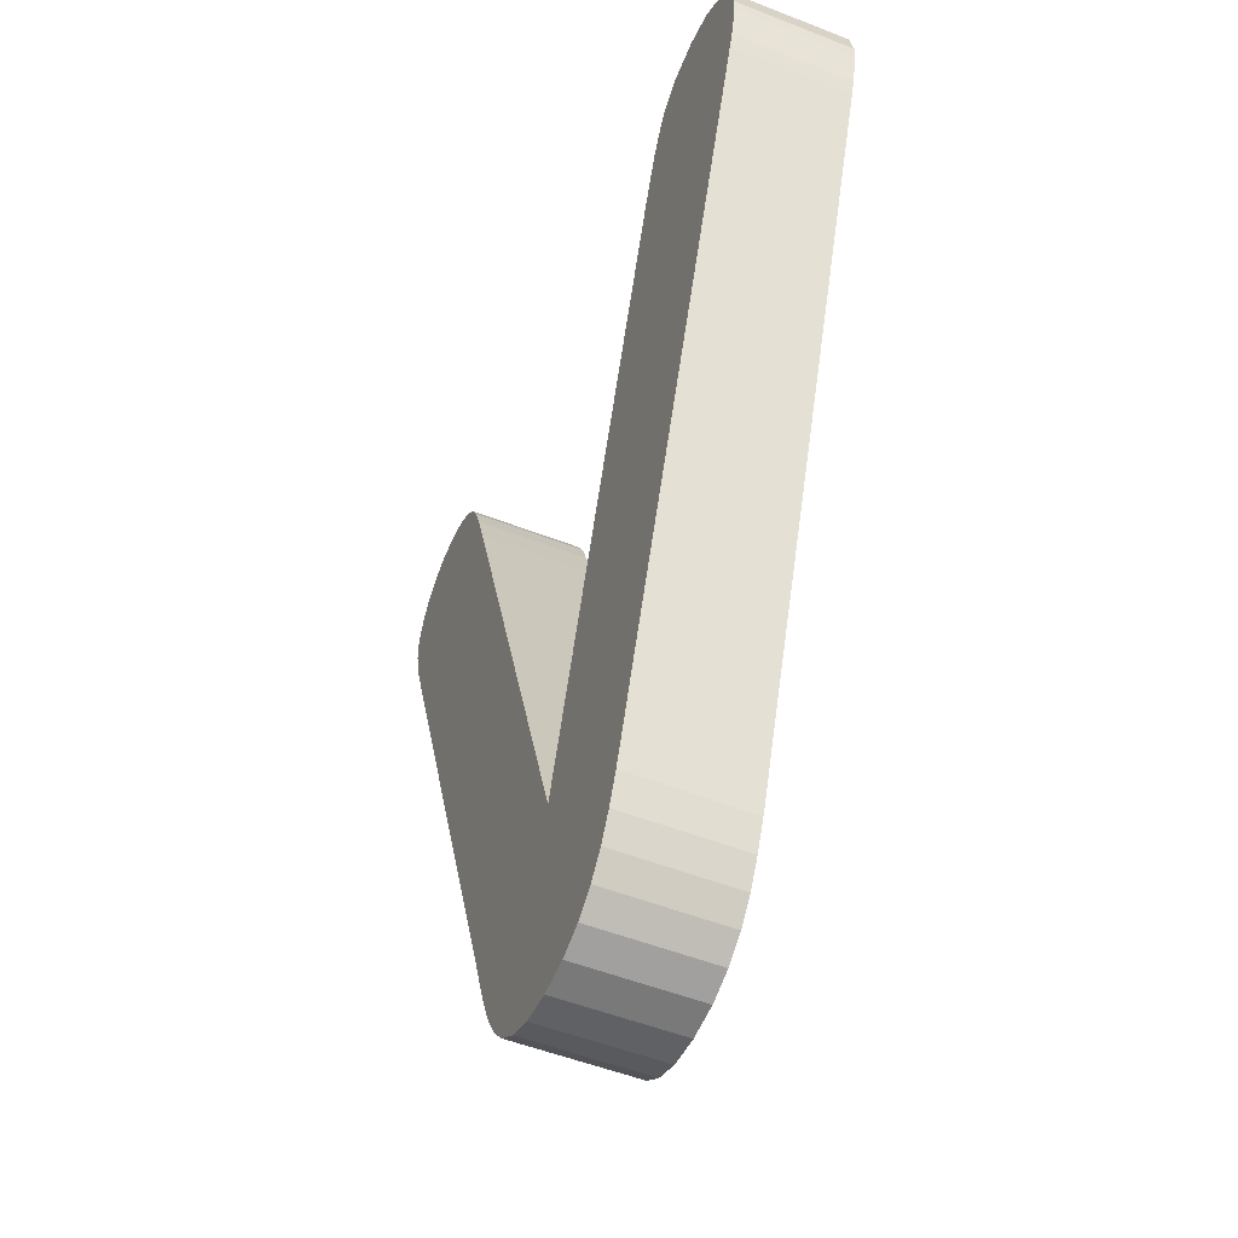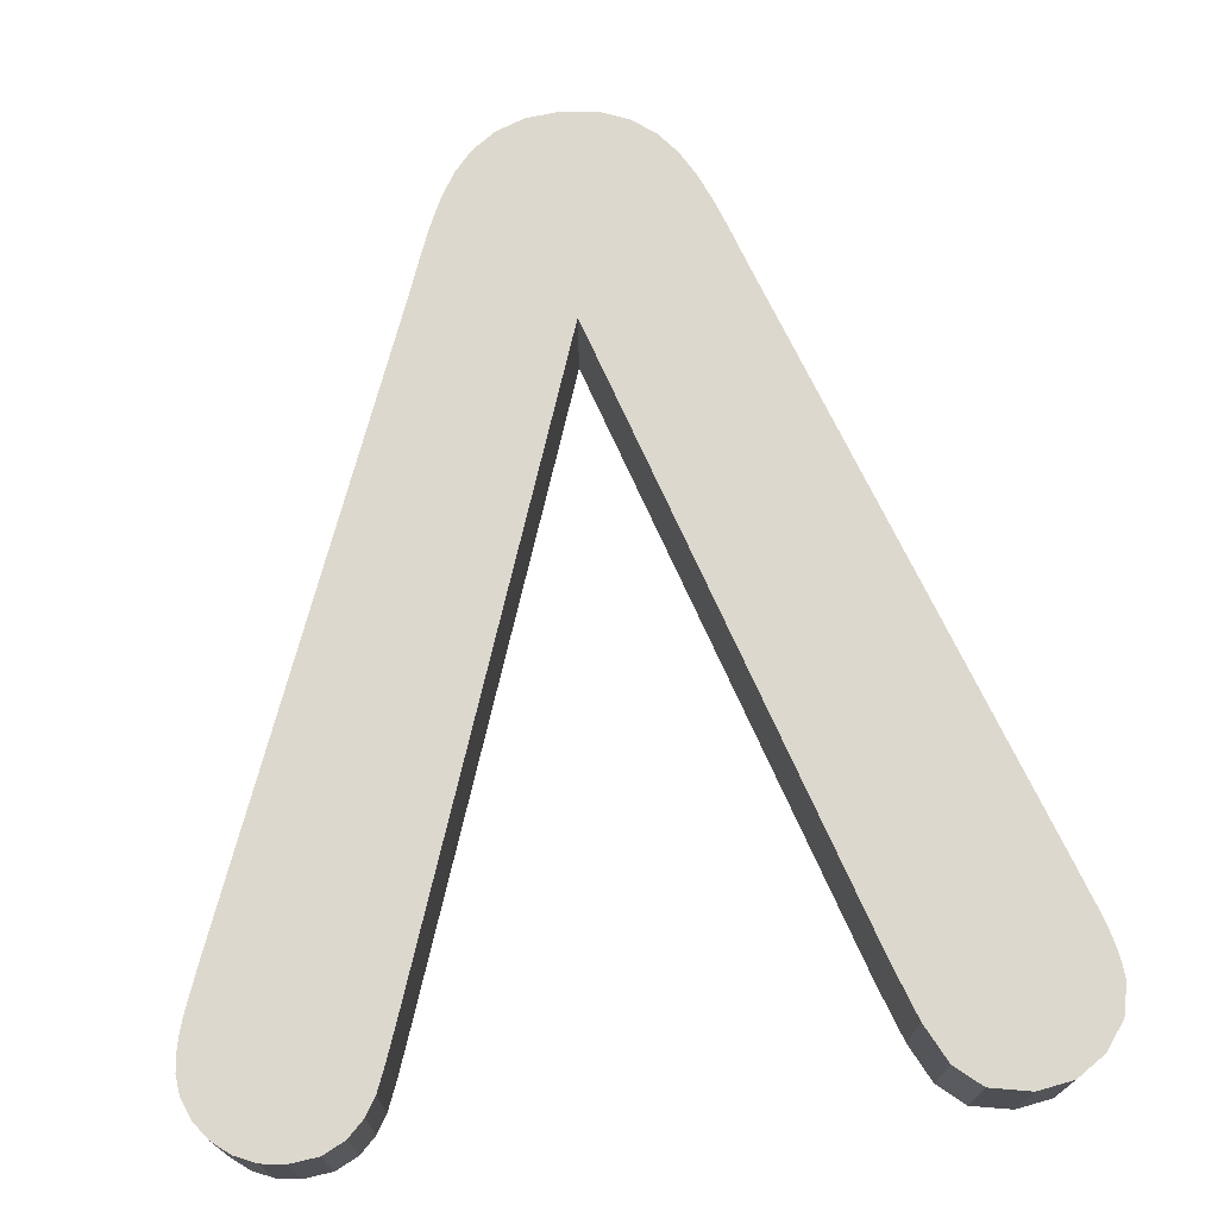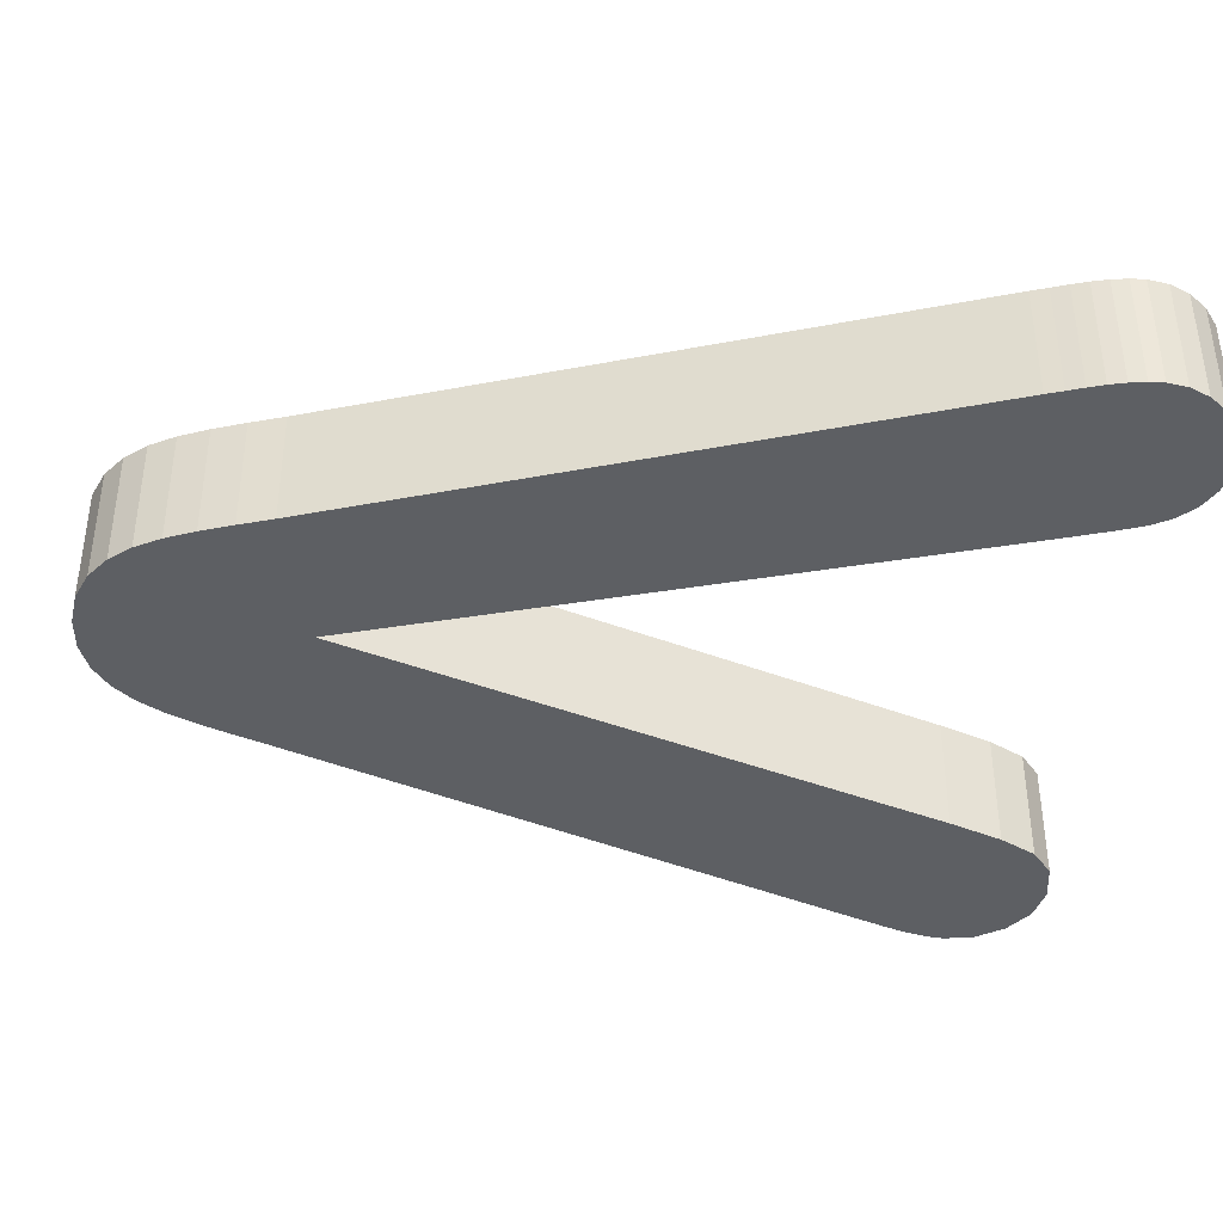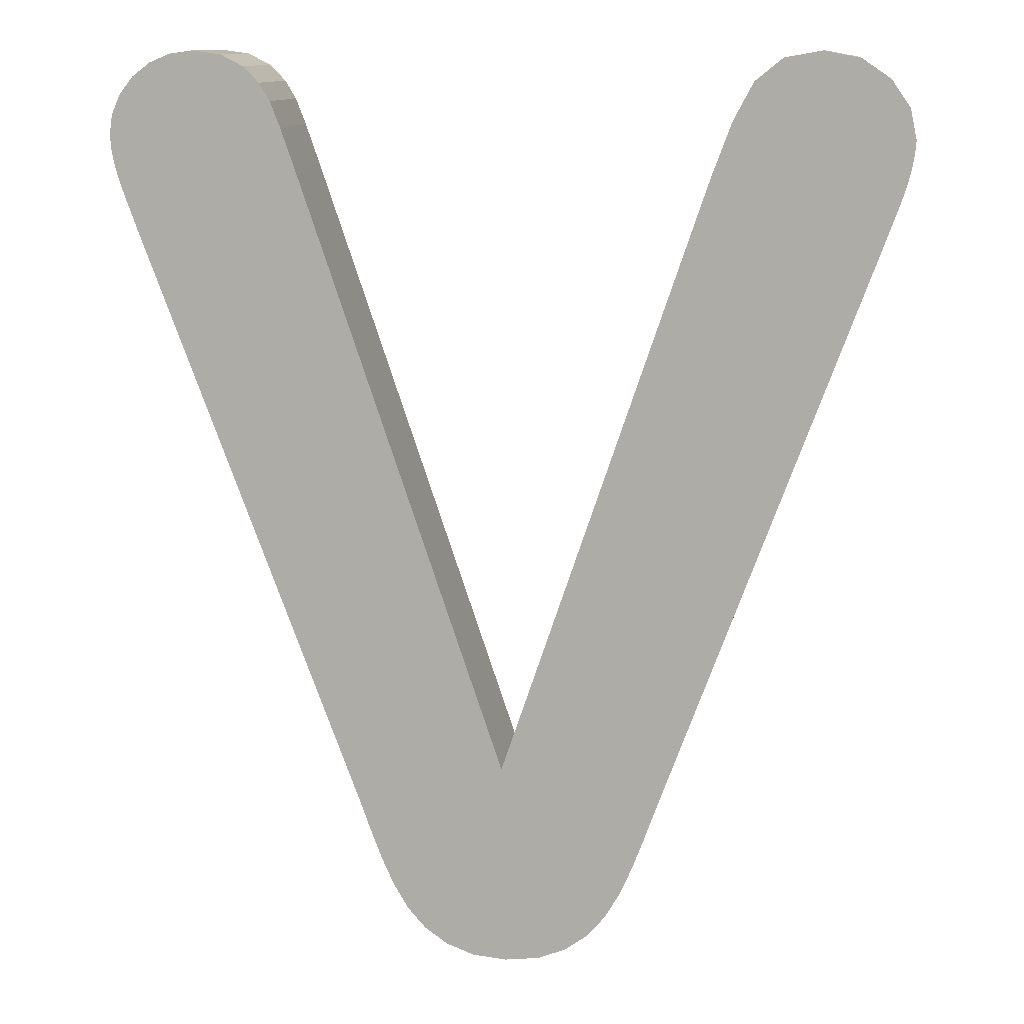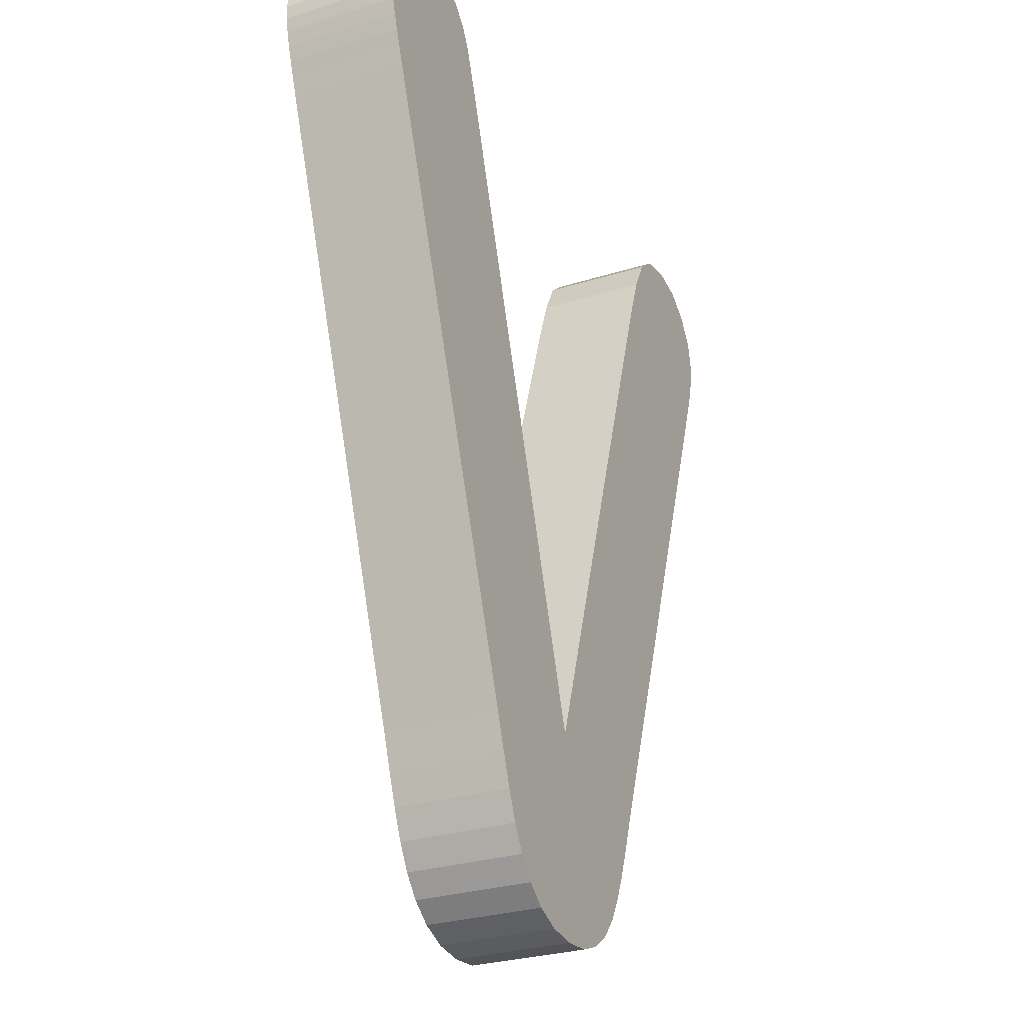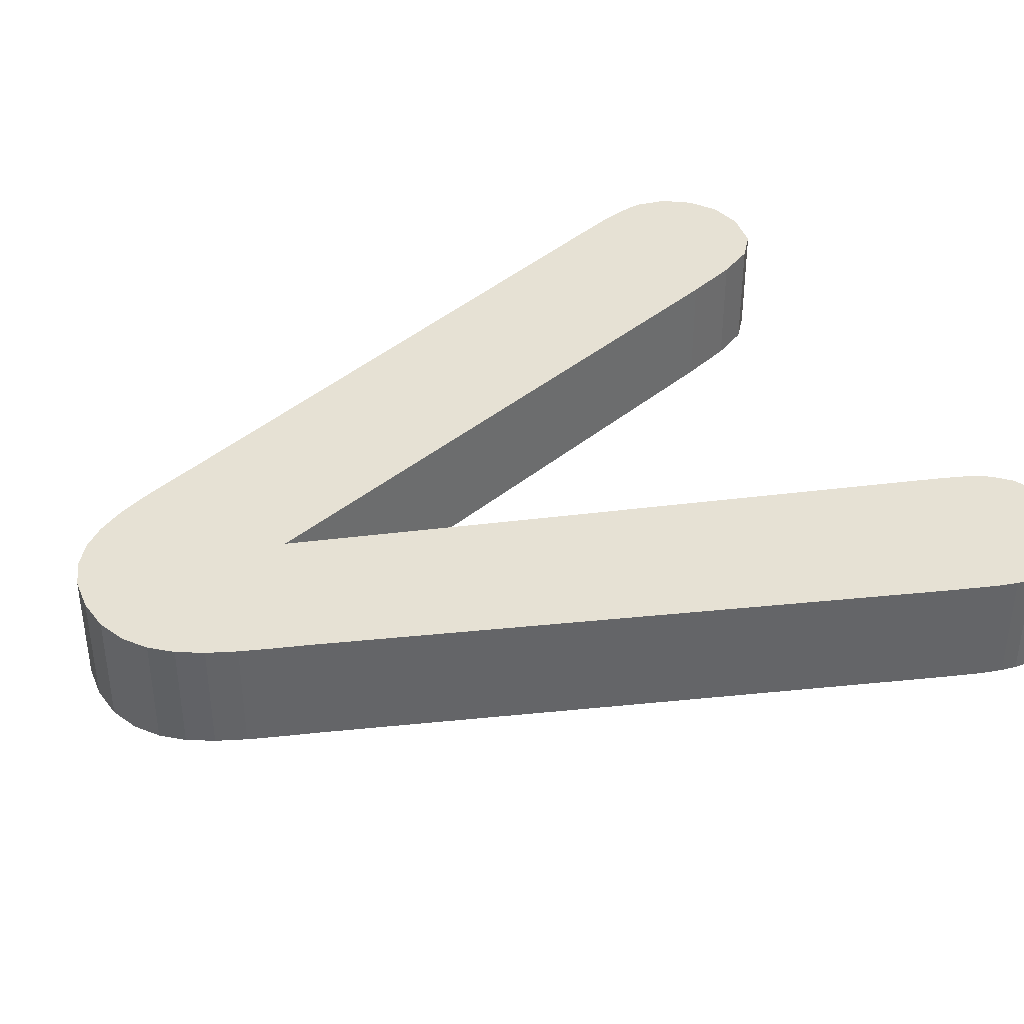
<metadata>
{"format":"obj","ext":"obj","renderer":"f3d","projection":"perspective","resolution":1024,"background":"white","views":[{"elev":-52.0,"azim":-113.0,"up":"+Y"},{"elev":72.2,"azim":174.5,"up":"+Z"},{"elev":-40.0,"azim":83.0,"up":"+Z"},{"elev":11.7,"azim":-172.6,"up":"+Y"},{"elev":-28.5,"azim":115.2,"up":"+Y"},{"elev":39.0,"azim":62.4,"up":"+Z"}]}
</metadata>
<code>
o ABC
v -0.03455 0.05728 0
v 0.000475 -0.04641 -0
v 0.0356 0.05802 0
v 0.038 0.06499 0
v 0.03972 0.06946 0
v 0.04154 0.07252 0
v 0.04425 0.07526 0
v 0.048 0.0772 0
v 0.0529 0.07785 0
v 0.05676 0.07735 0
v 0.06034 0.07584 0
v 0.0634 0.07351 0
v 0.06572 0.07052 0
v 0.06718 0.06718 0
v 0.06767 0.06382 0
v 0.06751 0.06141 0
v 0.06704 0.05881 0
v 0.06632 0.05615 0
v 0.06545 0.05353 0
v 0.0645 0.05091 0
v 0.06356 0.04821 0
v 0.02611 -0.05285 -0
v 0.0241 -0.05851 -0
v 0.0221 -0.06387 -0
v 0.01994 -0.06878 -0
v 0.01746 -0.07305 -0
v 0.01439 -0.07665 -0
v 0.01044 -0.07954 -0
v 0.005578 -0.08143 -0
v -0.000264 -0.08207 -0
v -0.006105 -0.08145 -0
v -0.01097 -0.07959 -0
v -0.01493 -0.07671 -0
v -0.01804 -0.07305 -0
v -0.02056 -0.06871 -0
v -0.02273 -0.06382 -0
v -0.02474 -0.05849 -0
v -0.02674 -0.05285 -0
v -0.06356 0.04736 0
v -0.06452 0.05008 0
v -0.06551 0.05274 0
v -0.06643 0.05548 0
v -0.06719 0.05844 0
v -0.06771 0.06126 0
v -0.06788 0.06361 0
v -0.0668 0.06875 0
v -0.06356 0.07342 0
v -0.05868 0.07674 0
v -0.05269 0.07785 0
v -0.04585 0.07662 0
v -0.04135 0.07294 0
v -0.03799 0.06657 0
v -0.03455 0.05728 -0.02
v 0.000475 -0.04641 -0.02
v 0.0356 0.05802 -0.02
v 0.038 0.06499 -0.02
v 0.03972 0.06946 -0.02
v 0.04154 0.07252 -0.02
v 0.04425 0.07526 -0.02
v 0.048 0.0772 -0.02
v 0.0529 0.07785 -0.02
v 0.05676 0.07735 -0.02
v 0.06034 0.07584 -0.02
v 0.0634 0.07351 -0.02
v 0.06572 0.07052 -0.02
v 0.06718 0.06718 -0.02
v 0.06767 0.06382 -0.02
v 0.06751 0.06141 -0.02
v 0.06704 0.05881 -0.02
v 0.06632 0.05615 -0.02
v 0.06545 0.05353 -0.02
v 0.0645 0.05091 -0.02
v 0.06356 0.04821 -0.02
v 0.02611 -0.05285 -0.02
v 0.0241 -0.05851 -0.02
v 0.0221 -0.06387 -0.02
v 0.01994 -0.06878 -0.02
v 0.01746 -0.07305 -0.02
v 0.01439 -0.07665 -0.02
v 0.01044 -0.07954 -0.02
v 0.005578 -0.08143 -0.02
v -0.000264 -0.08207 -0.02
v -0.006105 -0.08145 -0.02
v -0.01097 -0.07959 -0.02
v -0.01493 -0.07671 -0.02
v -0.01804 -0.07305 -0.02
v -0.02056 -0.06871 -0.02
v -0.02273 -0.06382 -0.02
v -0.02474 -0.05849 -0.02
v -0.02674 -0.05285 -0.02
v -0.06356 0.04736 -0.02
v -0.06452 0.05008 -0.02
v -0.06551 0.05274 -0.02
v -0.06643 0.05548 -0.02
v -0.06719 0.05844 -0.02
v -0.06771 0.06126 -0.02
v -0.06788 0.06361 -0.02
v -0.0668 0.06875 -0.02
v -0.06356 0.07342 -0.02
v -0.05868 0.07674 -0.02
v -0.05269 0.07785 -0.02
v -0.04585 0.07662 -0.02
v -0.04135 0.07294 -0.02
v -0.03799 0.06657 -0.02
f 48 50 49
f 8 10 9
f 8 11 10
f 7 11 8
f 47 50 48
f 47 51 50
f 7 12 11
f 6 12 7
f 6 13 12
f 46 51 47
f 46 52 51
f 5 13 6
f 5 14 13
f 4 14 5
f 45 52 46
f 4 15 14
f 45 1 52
f 3 15 4
f 3 16 15
f 44 1 45
f 3 17 16
f 43 1 44
f 3 18 17
f 42 1 43
f 2 18 3
f 42 2 1
f 2 19 18
f 41 2 42
f 2 20 19
f 40 2 41
f 2 21 20
f 39 2 40
f 2 22 21
f 38 2 39
f 38 22 2
f 37 22 38
f 37 23 22
f 36 23 37
f 36 24 23
f 35 24 36
f 35 25 24
f 34 25 35
f 34 26 25
f 33 26 34
f 33 27 26
f 33 28 27
f 32 28 33
f 32 29 28
f 31 29 32
f 31 30 29
f 100 101 102
f 60 61 62
f 60 62 63
f 59 60 63
f 99 100 102
f 99 102 103
f 59 63 64
f 58 59 64
f 58 64 65
f 98 99 103
f 98 103 104
f 57 58 65
f 57 65 66
f 56 57 66
f 97 98 104
f 56 66 67
f 97 104 53
f 55 56 67
f 55 67 68
f 96 97 53
f 55 68 69
f 95 96 53
f 55 69 70
f 94 95 53
f 54 55 70
f 94 53 54
f 54 70 71
f 93 94 54
f 54 71 72
f 92 93 54
f 54 72 73
f 91 92 54
f 54 73 74
f 90 91 54
f 90 54 74
f 89 90 74
f 89 74 75
f 88 89 75
f 88 75 76
f 87 88 76
f 87 76 77
f 86 87 77
f 86 77 78
f 85 86 78
f 85 78 79
f 85 79 80
f 84 85 80
f 84 80 81
f 83 84 81
f 83 81 82
f 48 49 101 100
f 49 50 102 101
f 8 9 61 60
f 9 10 62 61
f 10 11 63 62
f 7 8 60 59
f 47 48 100 99
f 50 51 103 102
f 11 12 64 63
f 6 7 59 58
f 12 13 65 64
f 46 47 99 98
f 51 52 104 103
f 5 6 58 57
f 13 14 66 65
f 4 5 57 56
f 45 46 98 97
f 14 15 67 66
f 52 1 53 104
f 3 4 56 55
f 15 16 68 67
f 44 45 97 96
f 16 17 69 68
f 43 44 96 95
f 17 18 70 69
f 42 43 95 94
f 2 3 55 54
f 1 2 54 53
f 18 19 71 70
f 41 42 94 93
f 19 20 72 71
f 40 41 93 92
f 20 21 73 72
f 39 40 92 91
f 21 22 74 73
f 38 39 91 90
f 37 38 90 89
f 22 23 75 74
f 36 37 89 88
f 23 24 76 75
f 35 36 88 87
f 24 25 77 76
f 34 35 87 86
f 25 26 78 77
f 33 34 86 85
f 26 27 79 78
f 27 28 80 79
f 32 33 85 84
f 28 29 81 80
f 31 32 84 83
f 30 31 83 82
f 29 30 82 81

</code>
